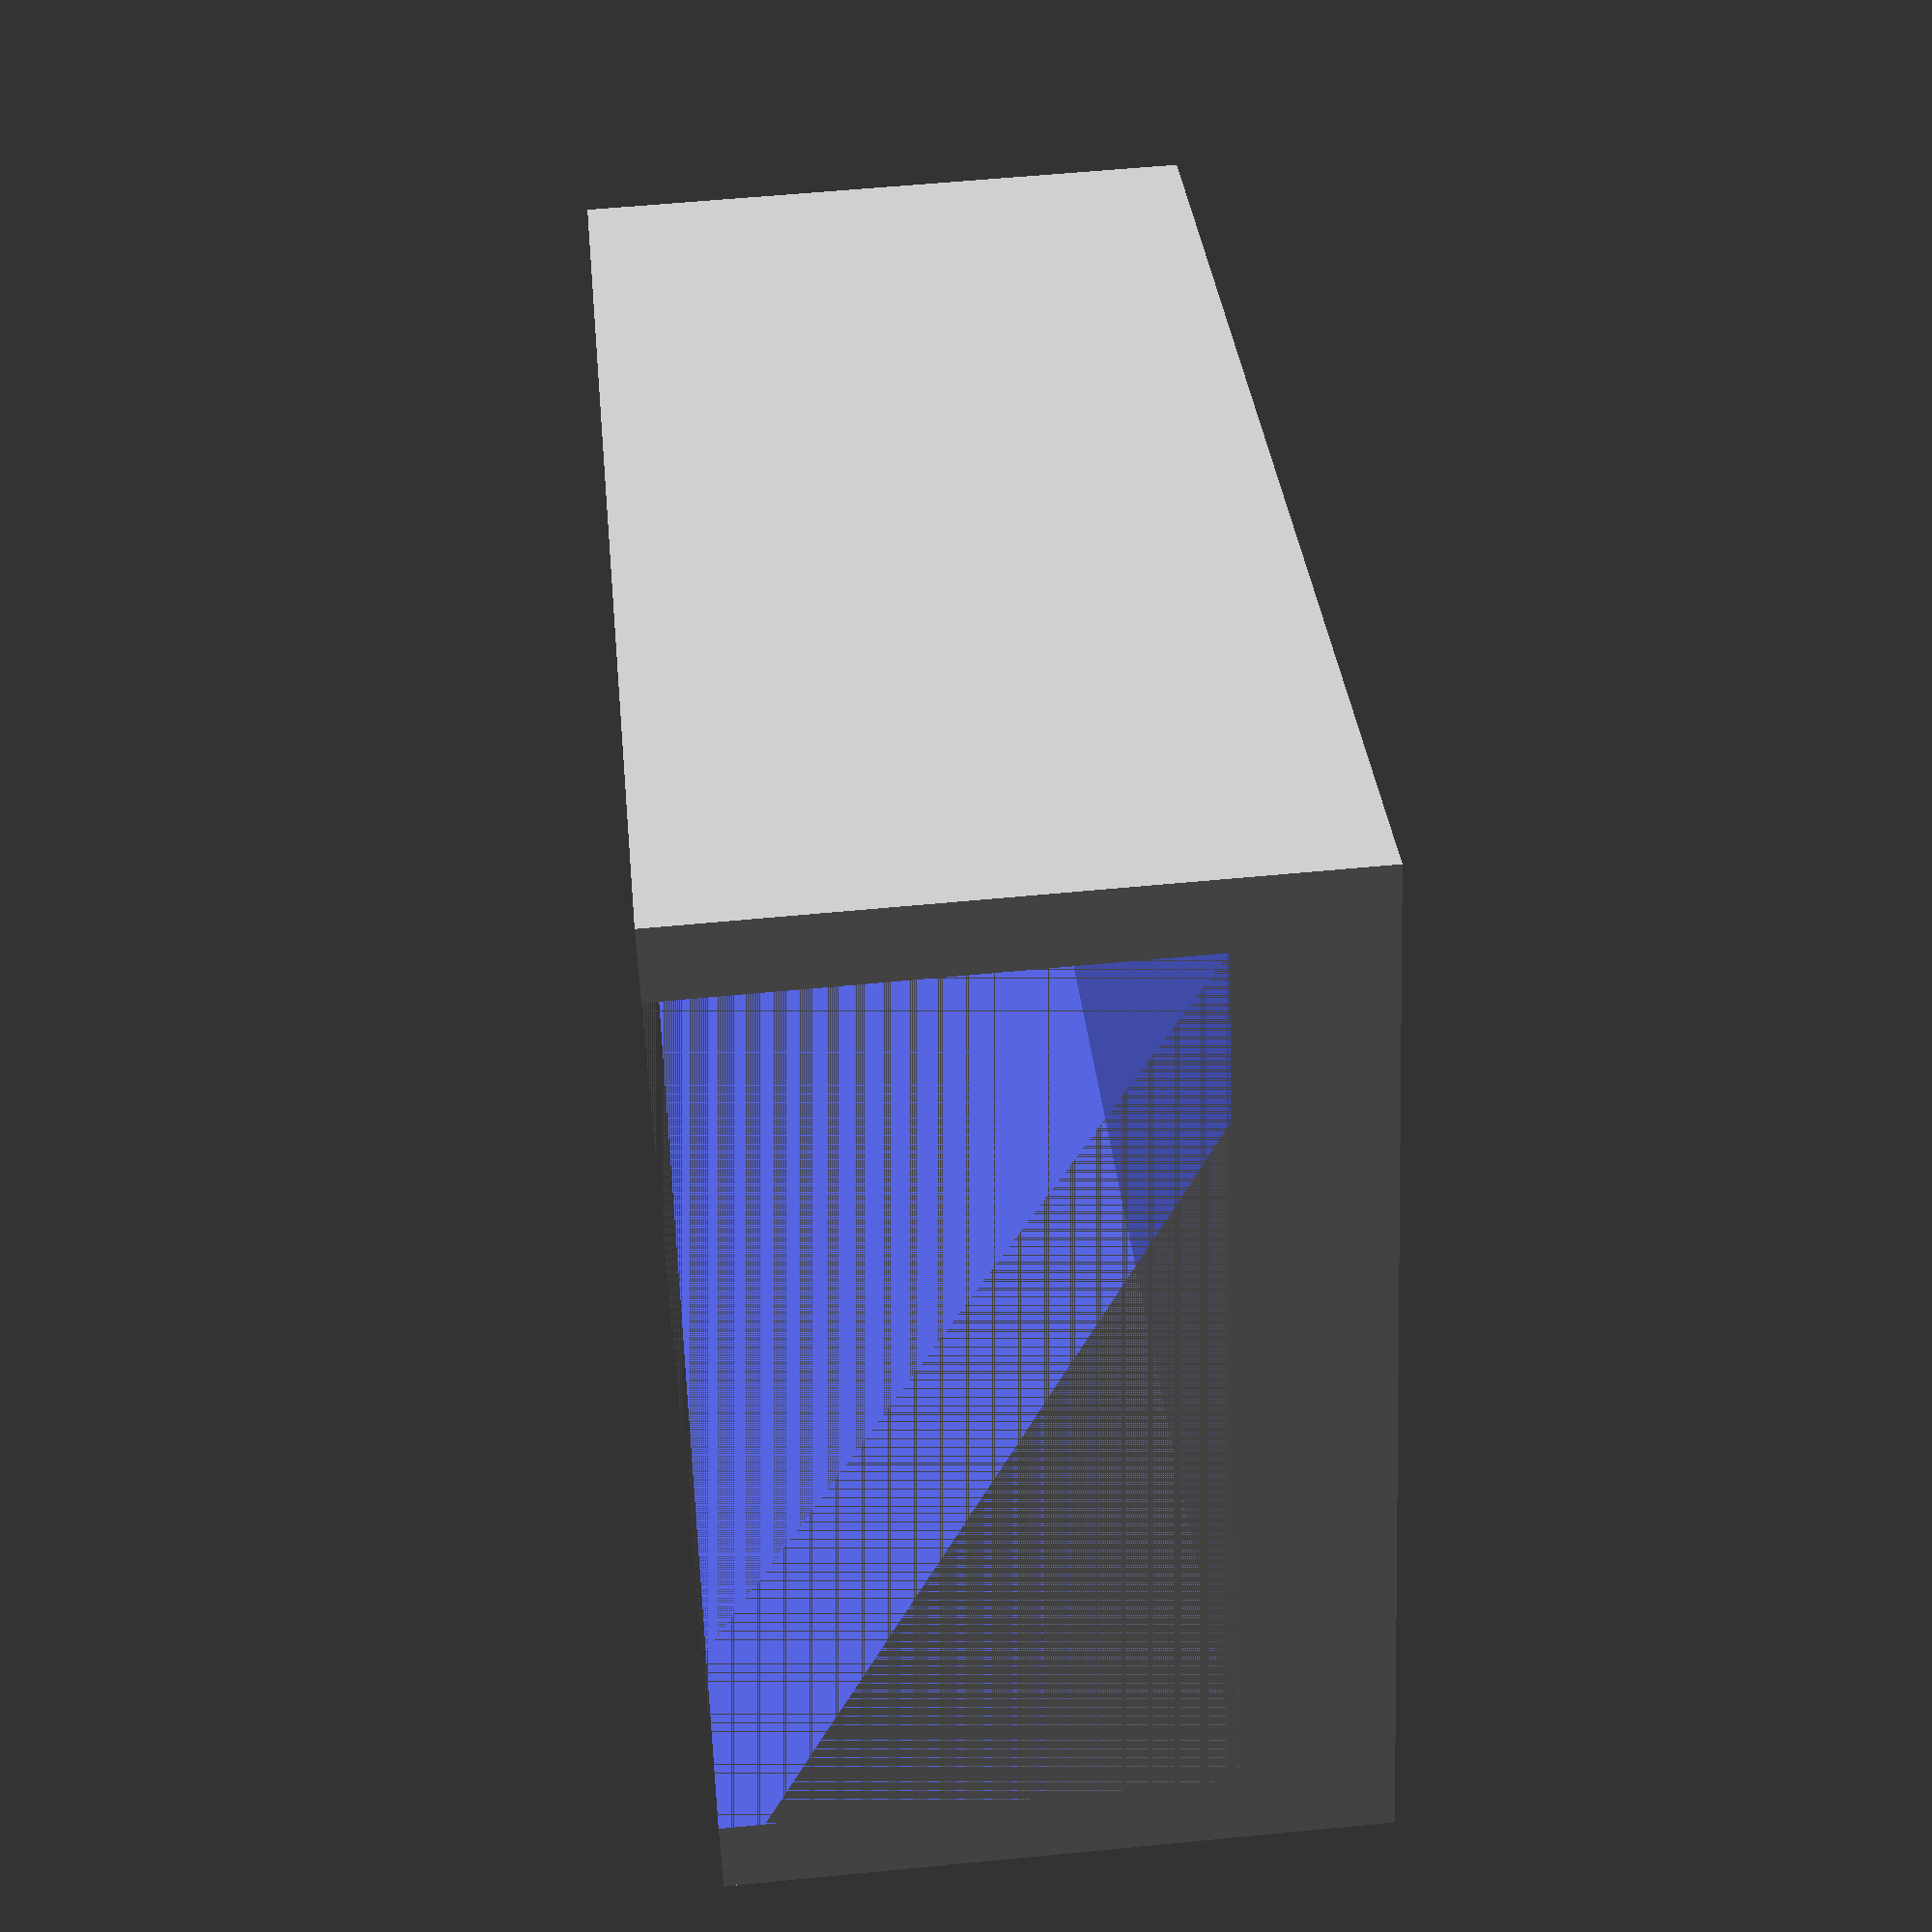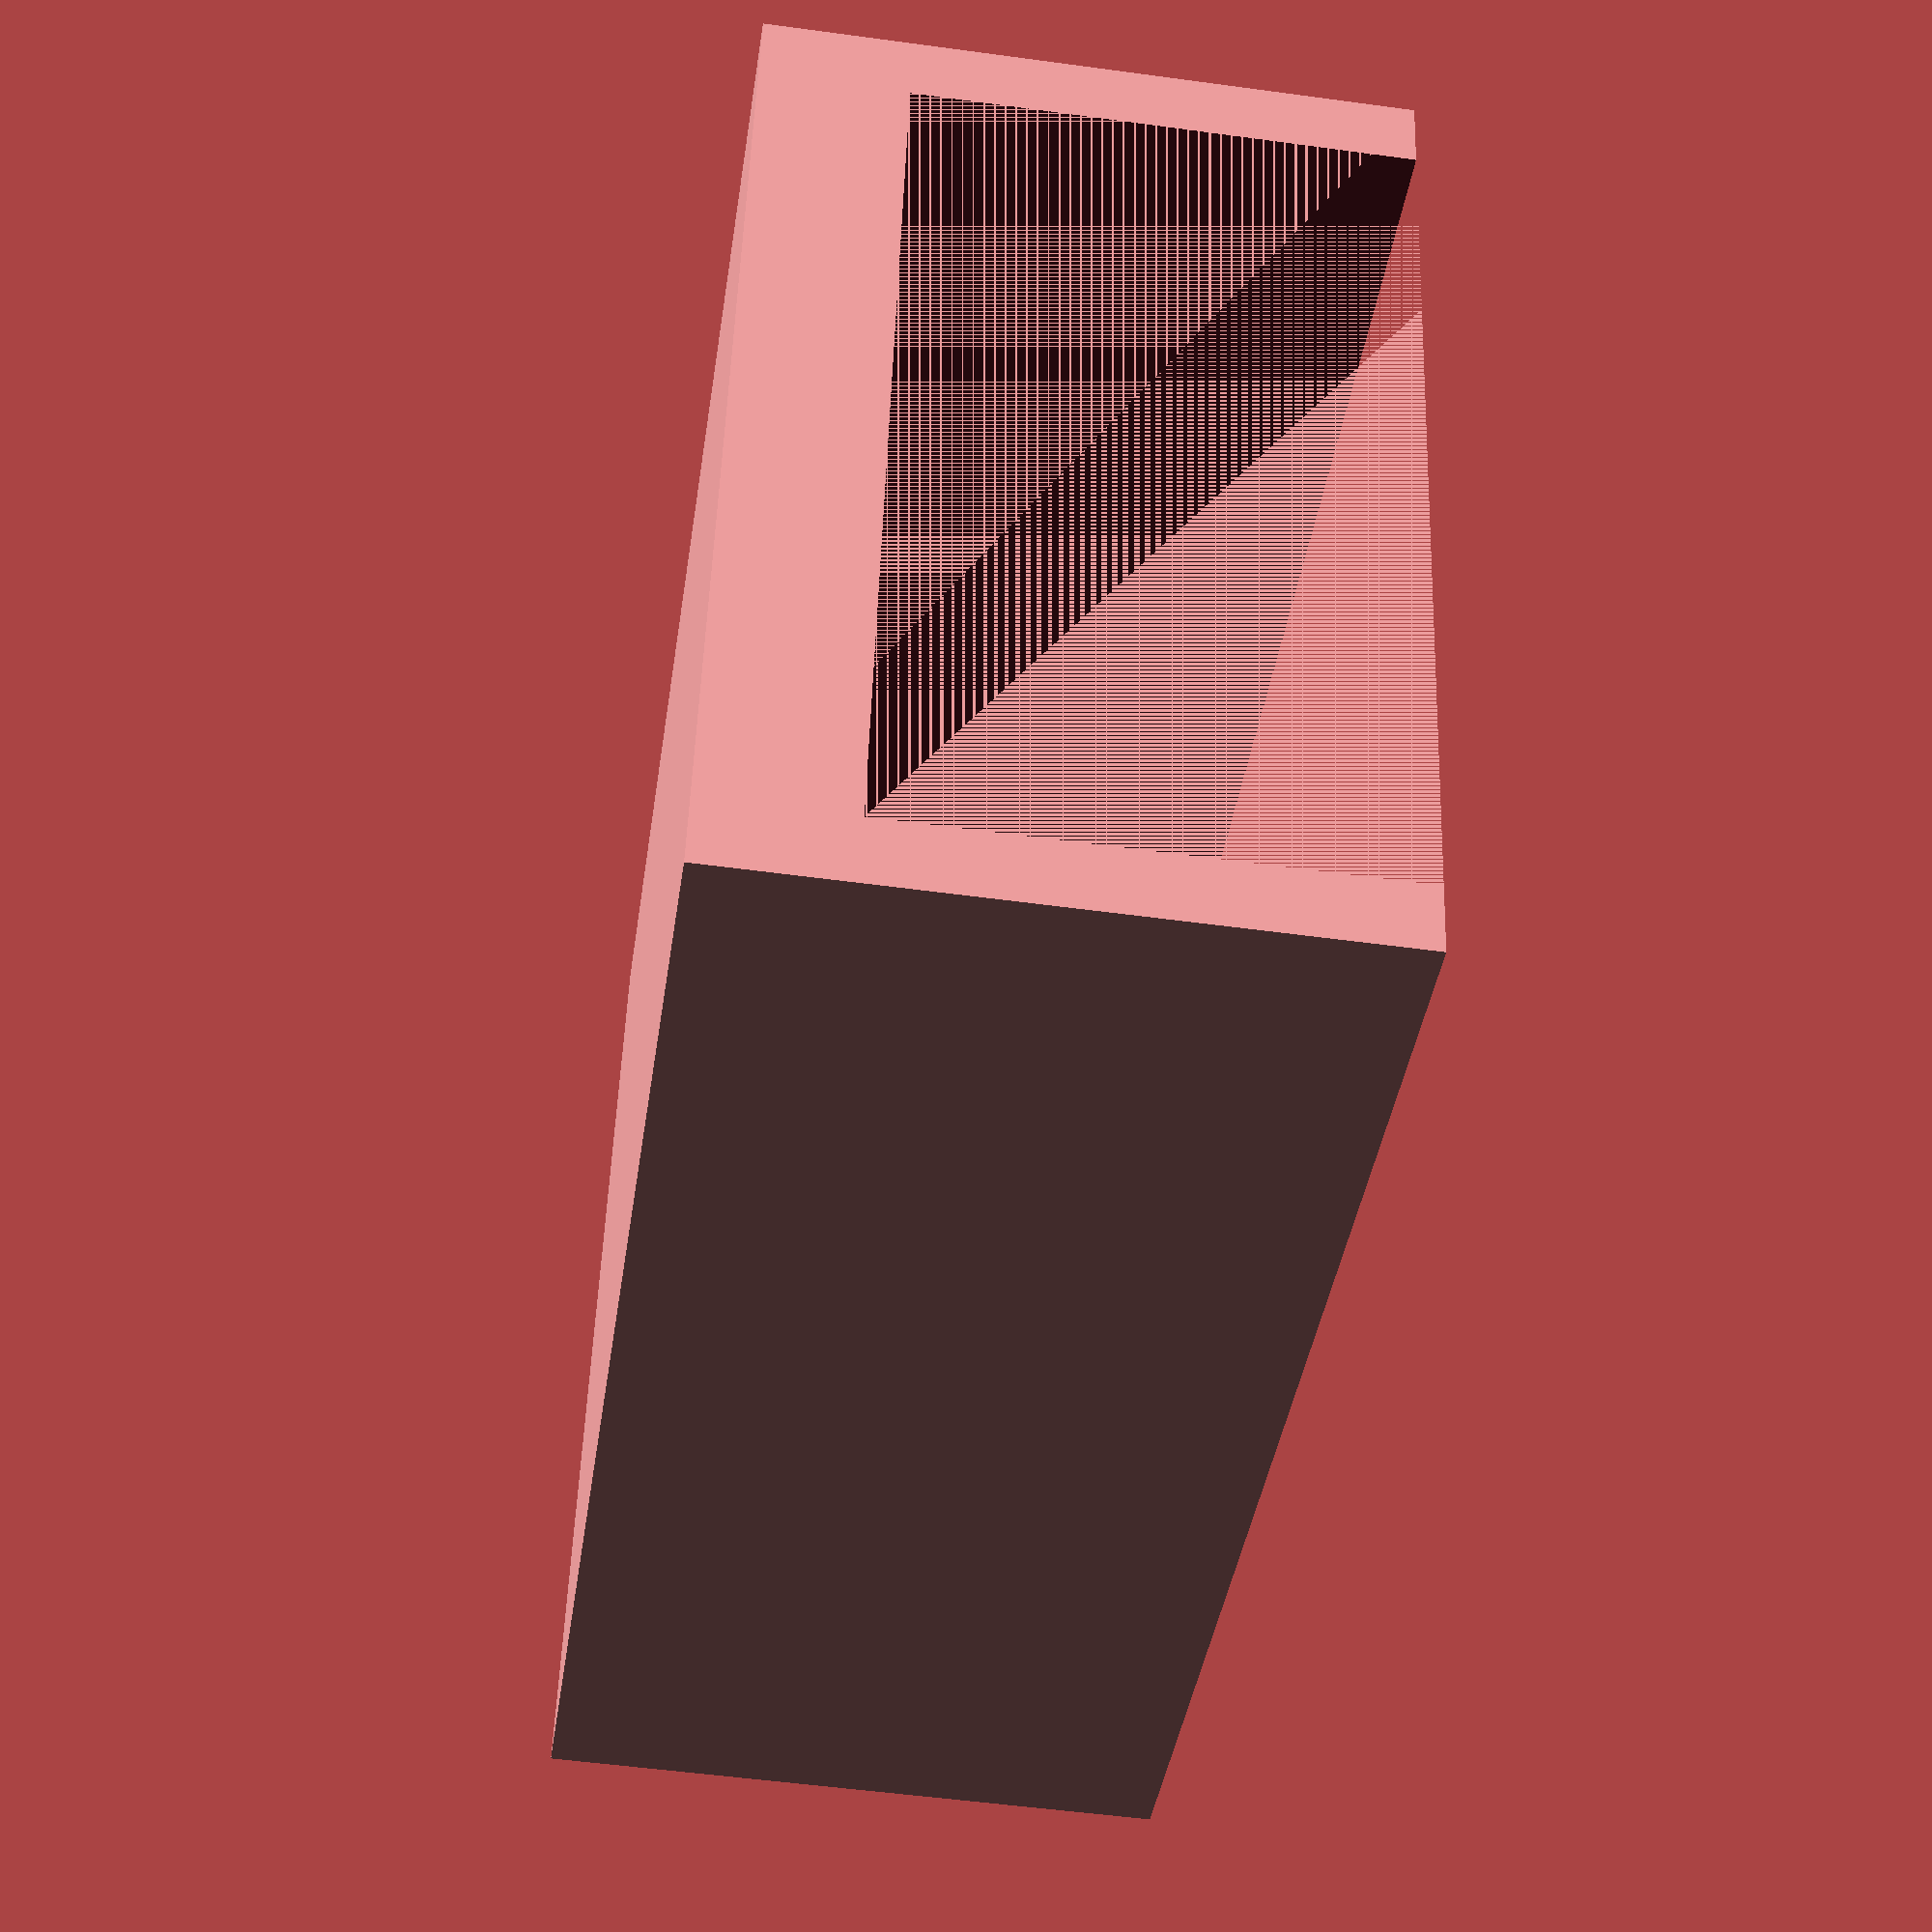
<openscad>

tw = 35; // tape width
h = 80; // block height

tb = 8; // blocker thickness
tt = 4;  // tape surfaces thickness

kw = 58.8-0.2; // kallax subdivision width - tolerance

rotate([90,0,0]) difference() {
    translate([-kw/2,0,0])cube([kw,tw,h]);

    bdx = kw - tt*2;
    translate([-bdx/2,tb,0])cube([bdx,tw,h]);
}
</openscad>
<views>
elev=302.9 azim=245.6 roll=84.2 proj=p view=solid
elev=233.2 azim=76.4 roll=278.3 proj=p view=wireframe
</views>
